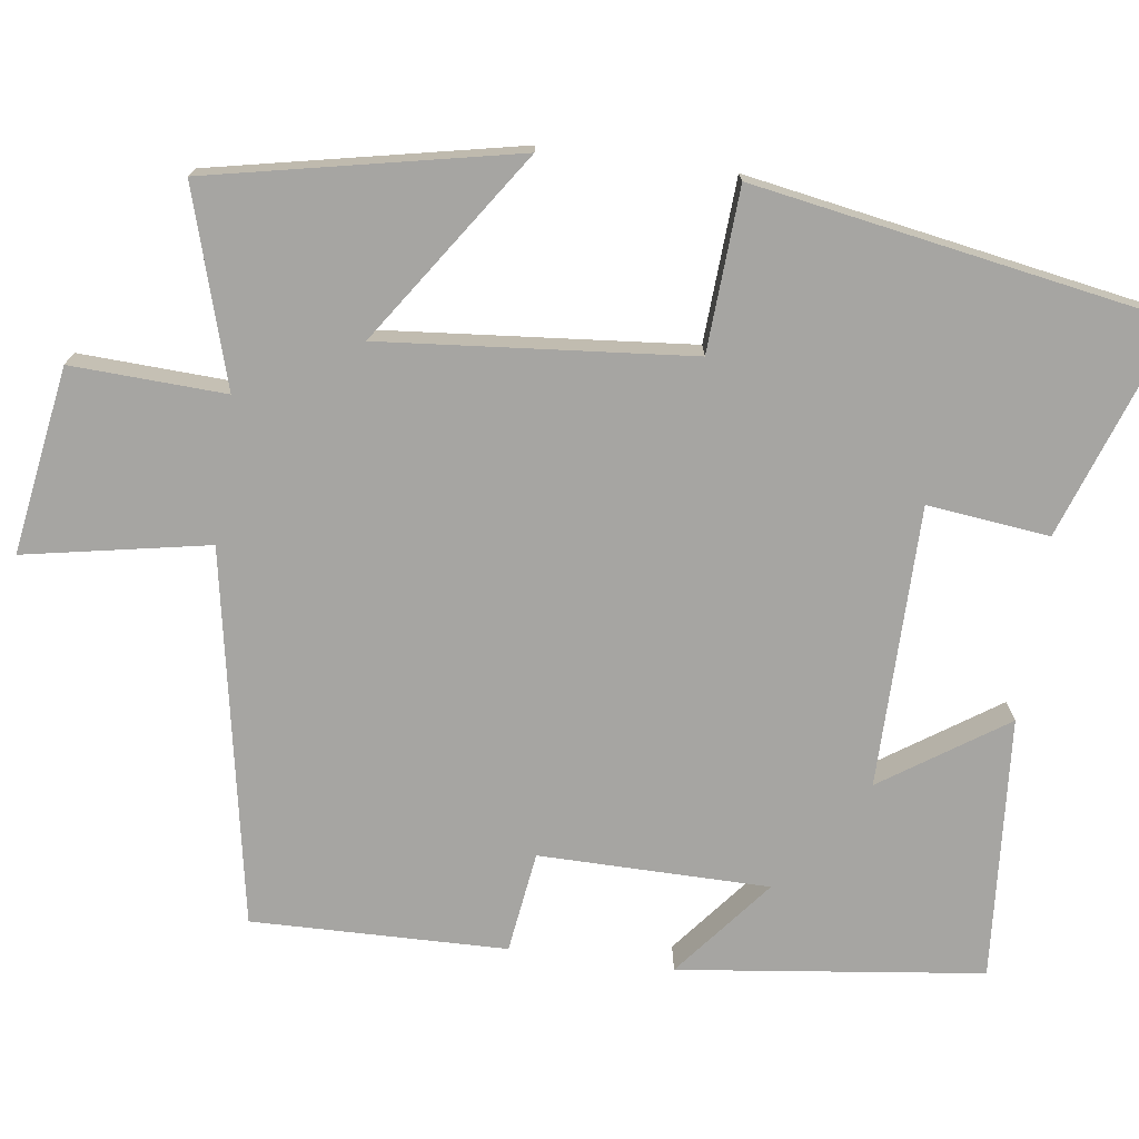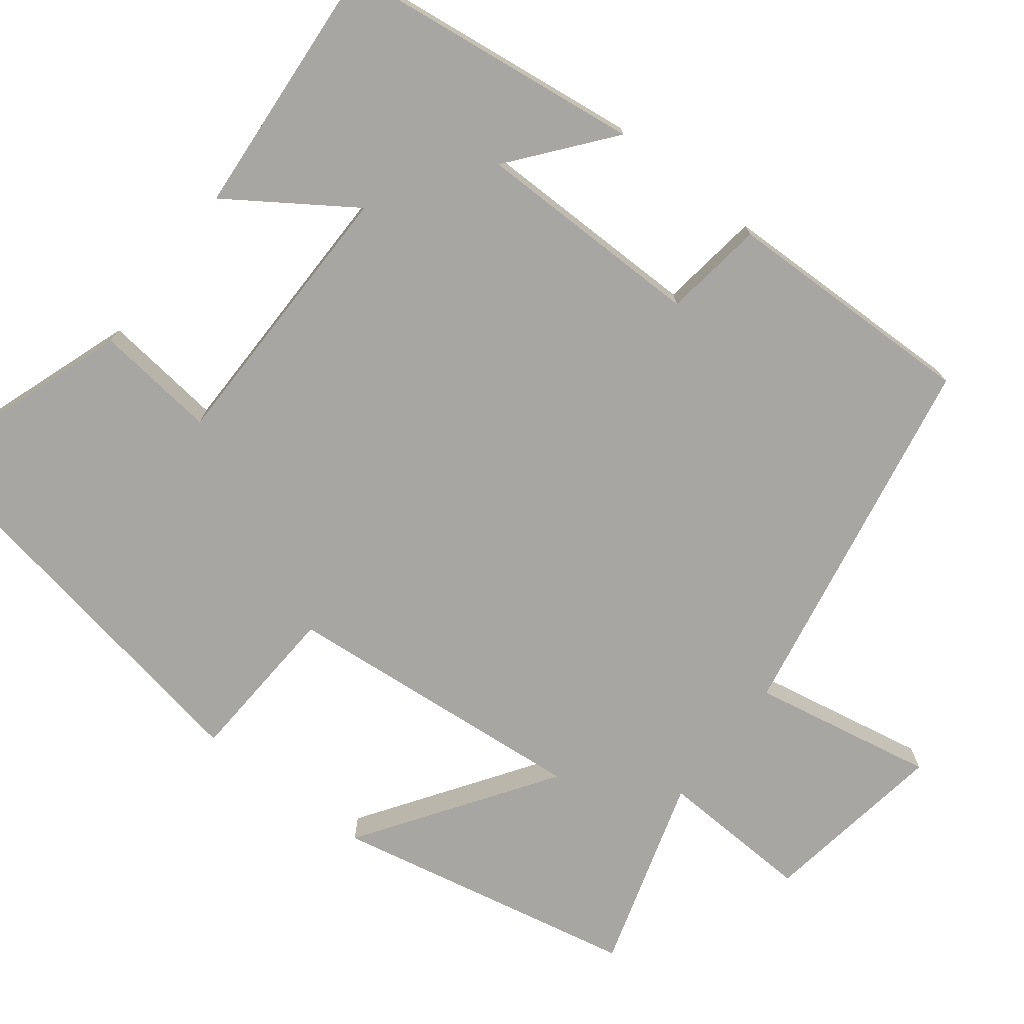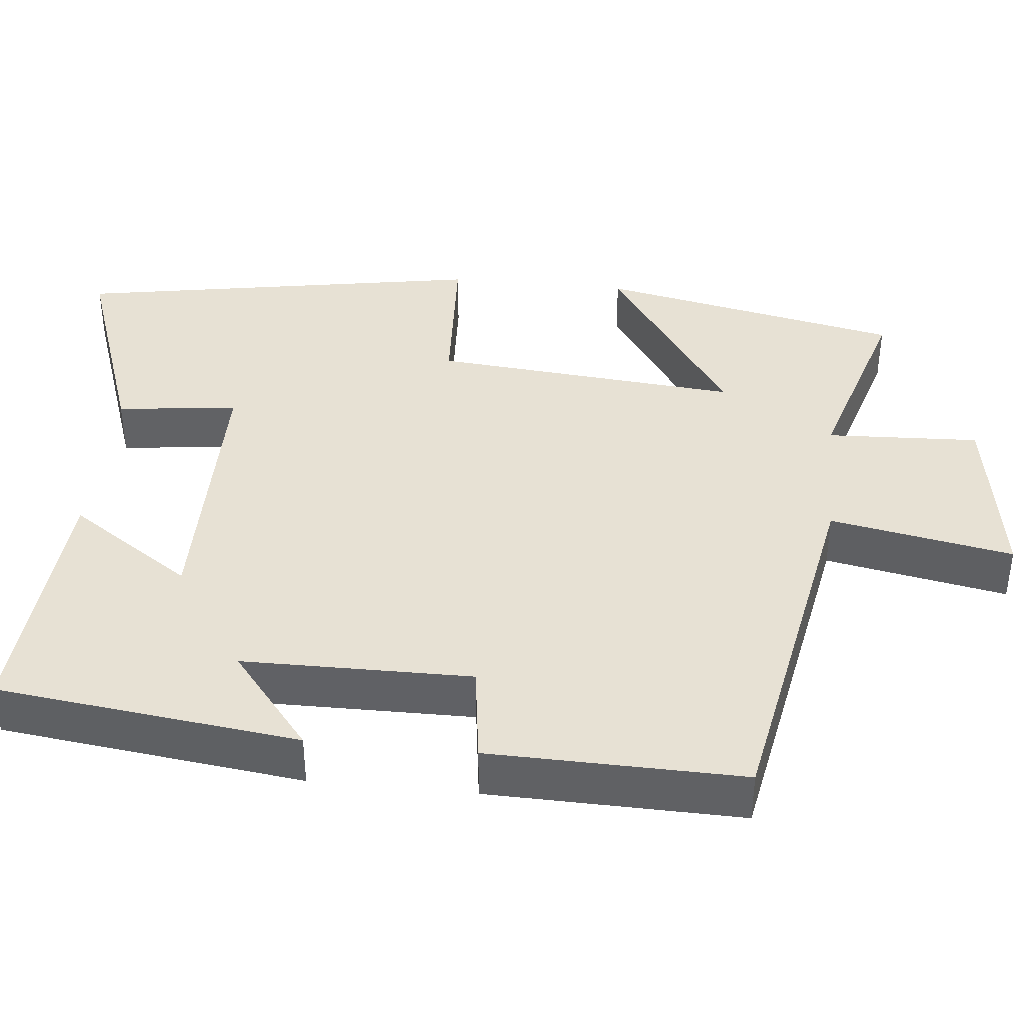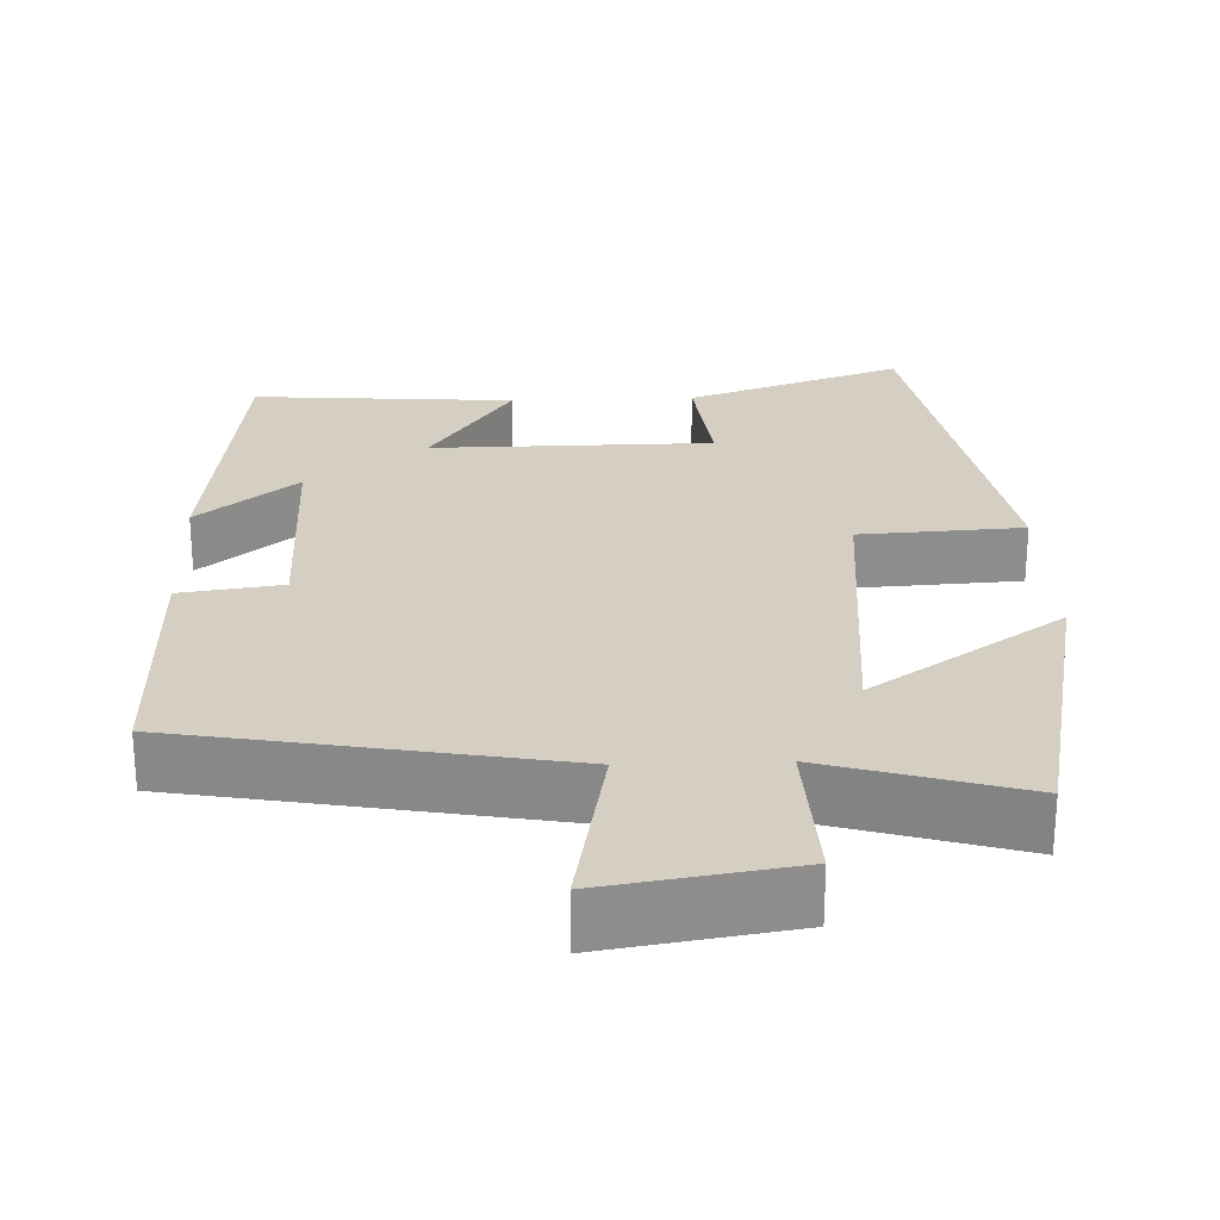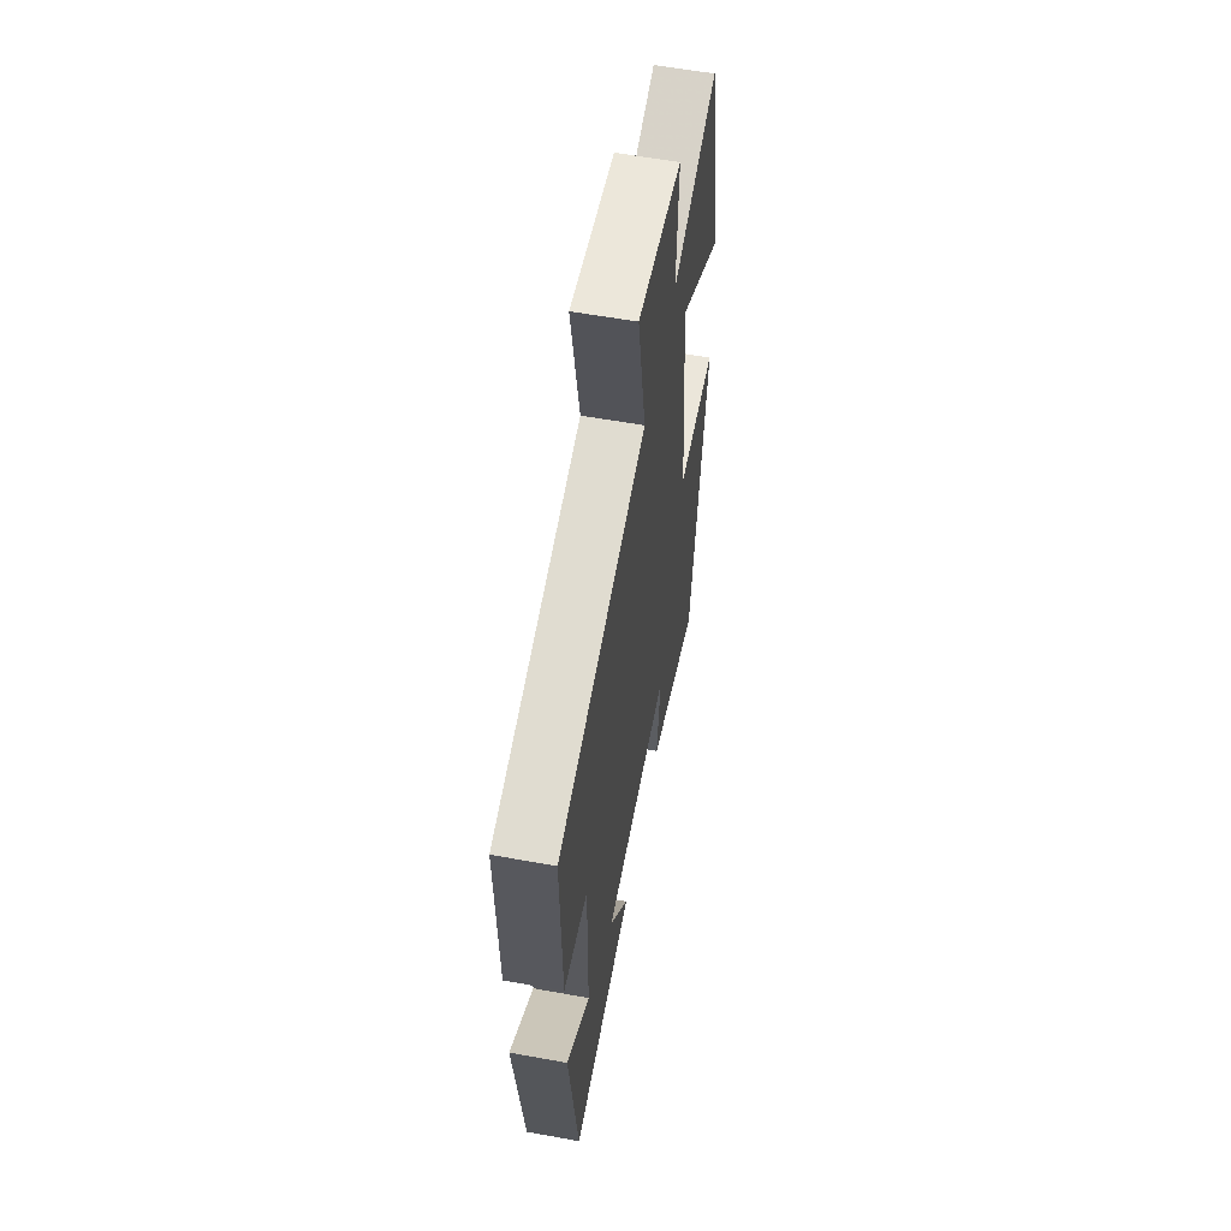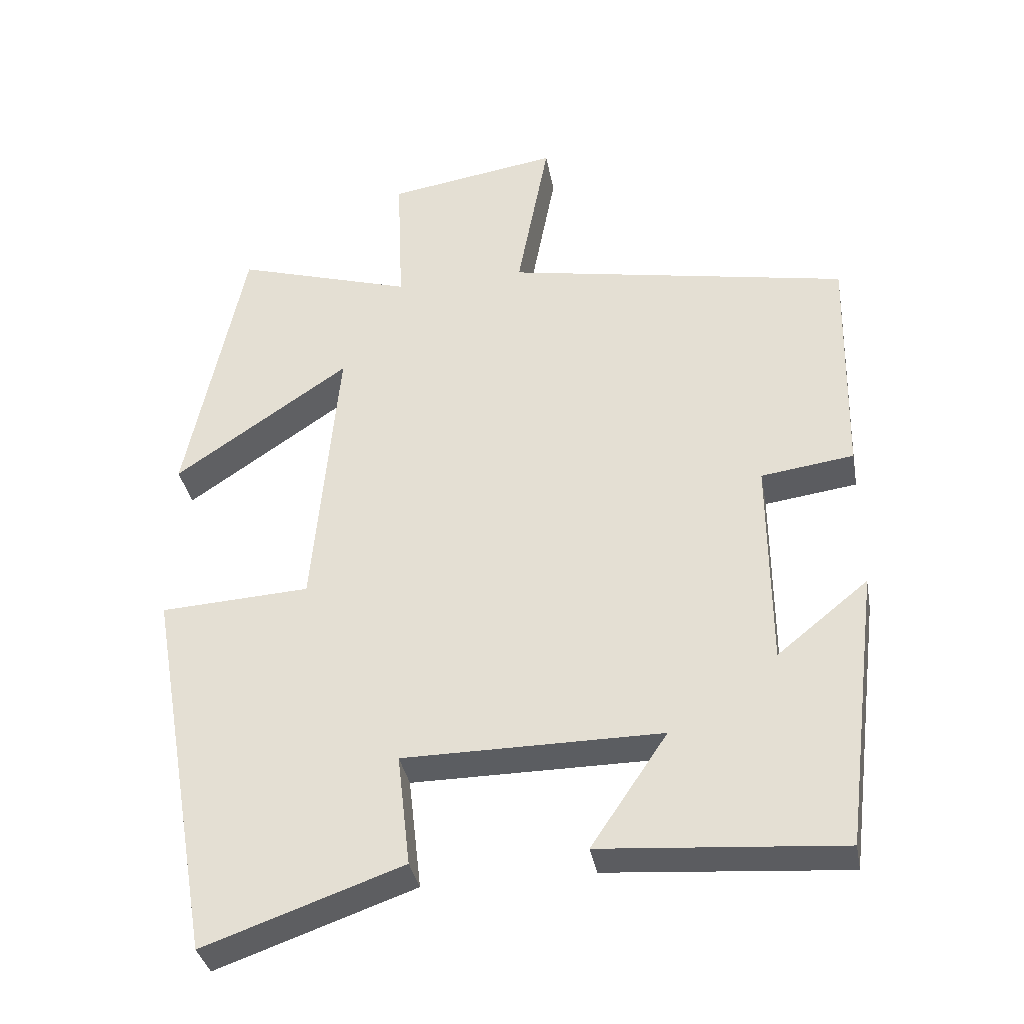
<metadata>
{"format":"obj","ext":"obj","renderer":"f3d","projection":"perspective","resolution":1024,"background":"white","views":[{"elev":-73.7,"azim":82.2,"up":"+Y"},{"elev":-74.3,"azim":-127.7,"up":"+Y"},{"elev":39.5,"azim":-84.2,"up":"+Y"},{"elev":25.7,"azim":-2.2,"up":"+Y"},{"elev":58.7,"azim":-79.4,"up":"+Z"},{"elev":-35.4,"azim":-169.7,"up":"+Z"}]}
</metadata>
<code>
v -0.507 0.07 0.41
v -0.021 0.07 0.5
v -0.066 0.07 0.738
v 0.176 0.07 0.7
v 0.167 0.07 0.5
v 0.418 0.07 0.576
v 0.5 0.07 0.18
v 0.253 0.07 0.348
v 0.289 0.07 -0.052
v 0.5 0.07 -0.064
v 0.407 0.07 -0.598
v 0.127 0.07 -0.5
v 0.145 0.07 -0.342
v -0.219 0.07 -0.34
v -0.111 0.07 -0.5
v -0.451 0.07 -0.526
v -0.5 0.07 -0.132
v -0.371 0.07 -0.236
v -0.369 0.07 0.062
v -0.5 0.07 0.08
v -0.507 0 0.41
v -0.021 0 0.5
v -0.066 0 0.738
v 0.176 0 0.7
v 0.167 0 0.5
v 0.418 0 0.576
v 0.5 0 0.18
v 0.253 0 0.348
v 0.289 0 -0.052
v 0.5 0 -0.064
v 0.407 0 -0.598
v 0.127 0 -0.5
v 0.145 0 -0.342
v -0.219 0 -0.34
v -0.111 0 -0.5
v -0.451 0 -0.526
v -0.5 0 -0.132
v -0.371 0 -0.236
v -0.369 0 0.062
v -0.5 0 0.08
f 19 20 1 2
f 18 19 2
f 15 16 17 18
f 14 15 18
f 13 14 18 2
f 11 12 13
f 10 11 13
f 9 10 13
f 13 2 3
f 9 13 3
f 8 9 3
f 5 6 7 8
f 5 8 3
f 3 4 5
f 22 21 40 39
f 22 39 38
f 38 37 36 35
f 38 35 34
f 22 38 34 33
f 33 32 31
f 33 31 30
f 33 30 29
f 23 22 33
f 23 33 29
f 23 29 28
f 28 27 26 25
f 23 28 25
f 25 24 23
f 1 21 22 2
f 2 22 23 3
f 3 23 24 4
f 4 24 25 5
f 5 25 26 6
f 6 26 27 7
f 7 27 28 8
f 8 28 29 9
f 9 29 30 10
f 10 30 31 11
f 11 31 32 12
f 12 32 33 13
f 13 33 34 14
f 14 34 35 15
f 15 35 36 16
f 16 36 37 17
f 17 37 38 18
f 18 38 39 19
f 19 39 40 20
f 20 40 21 1

</code>
